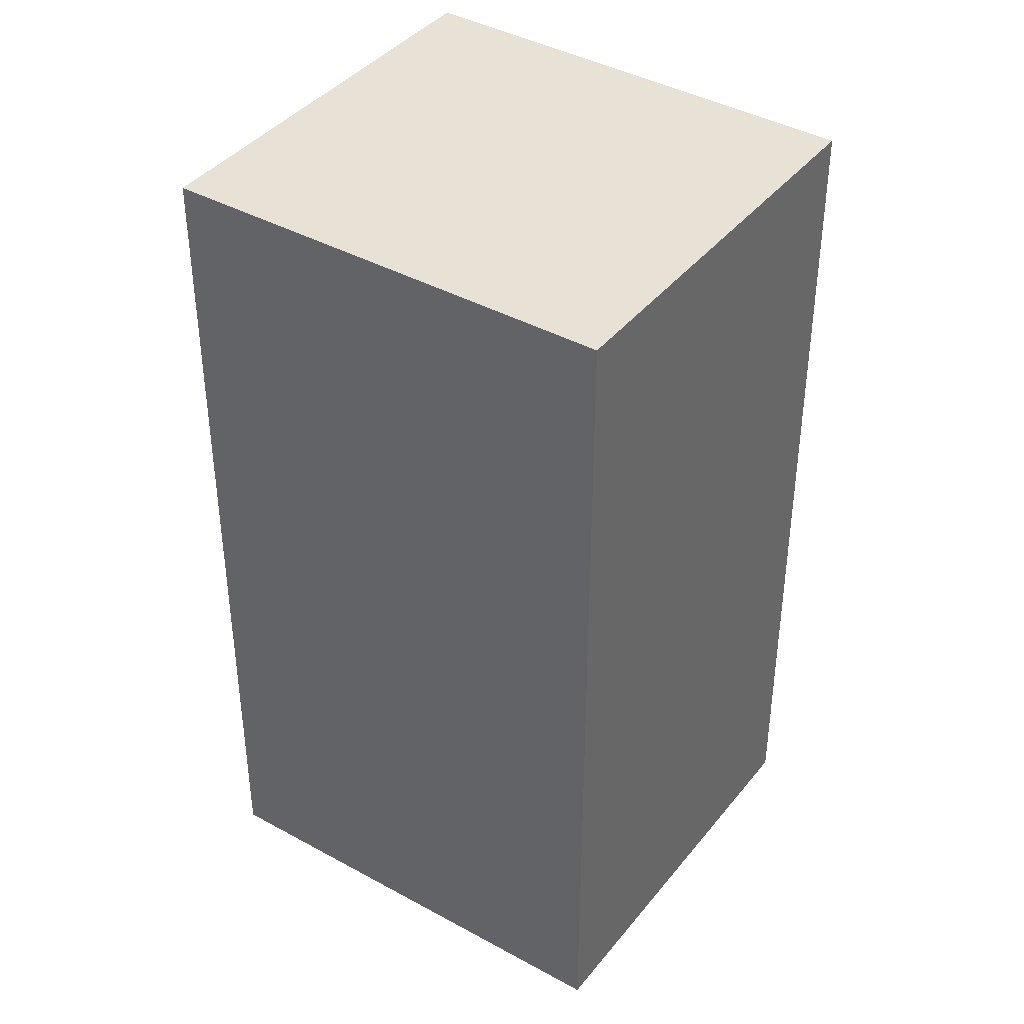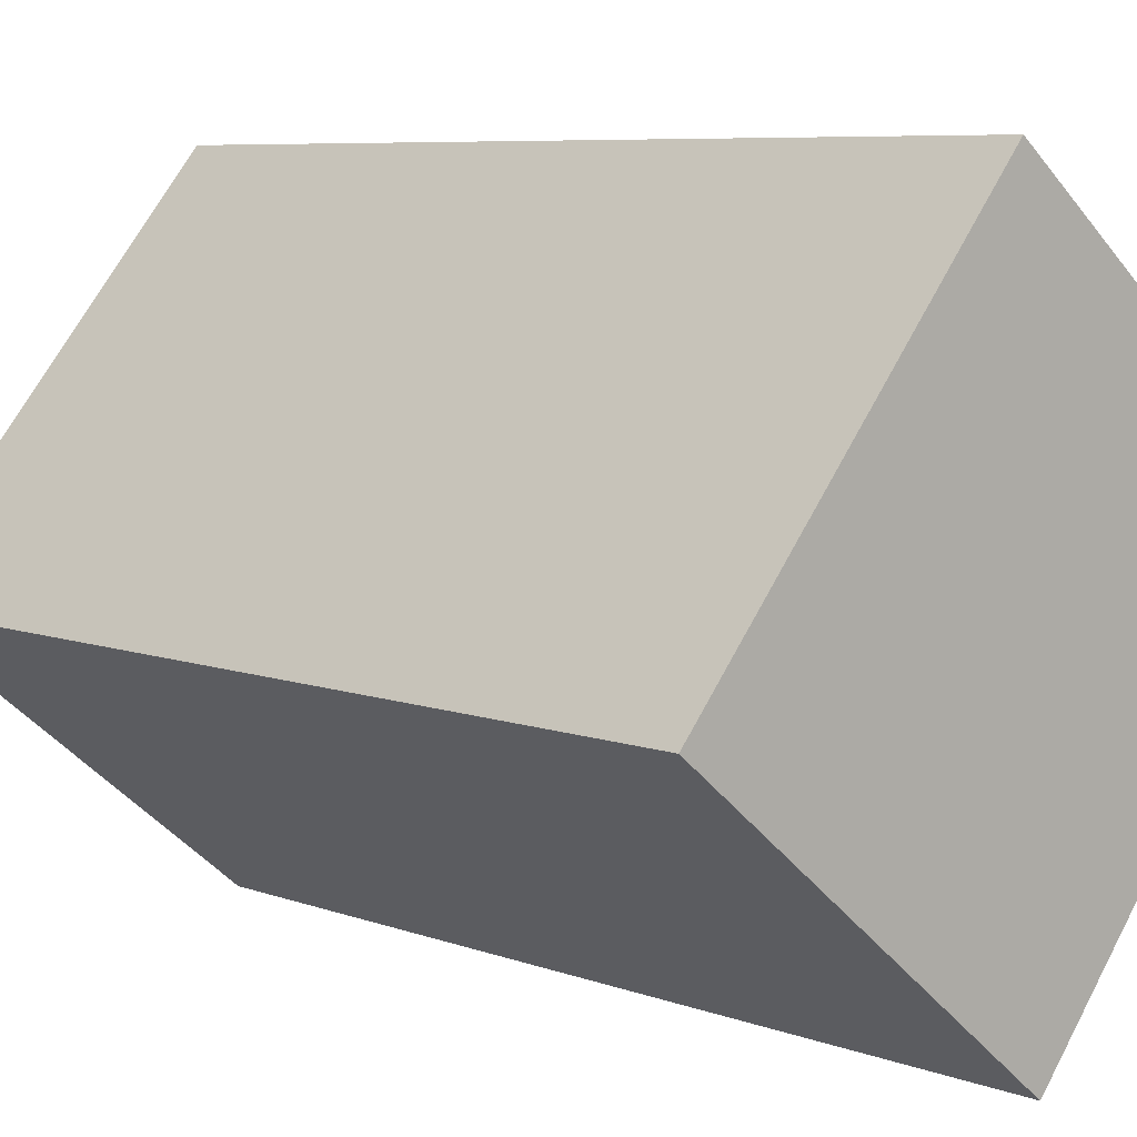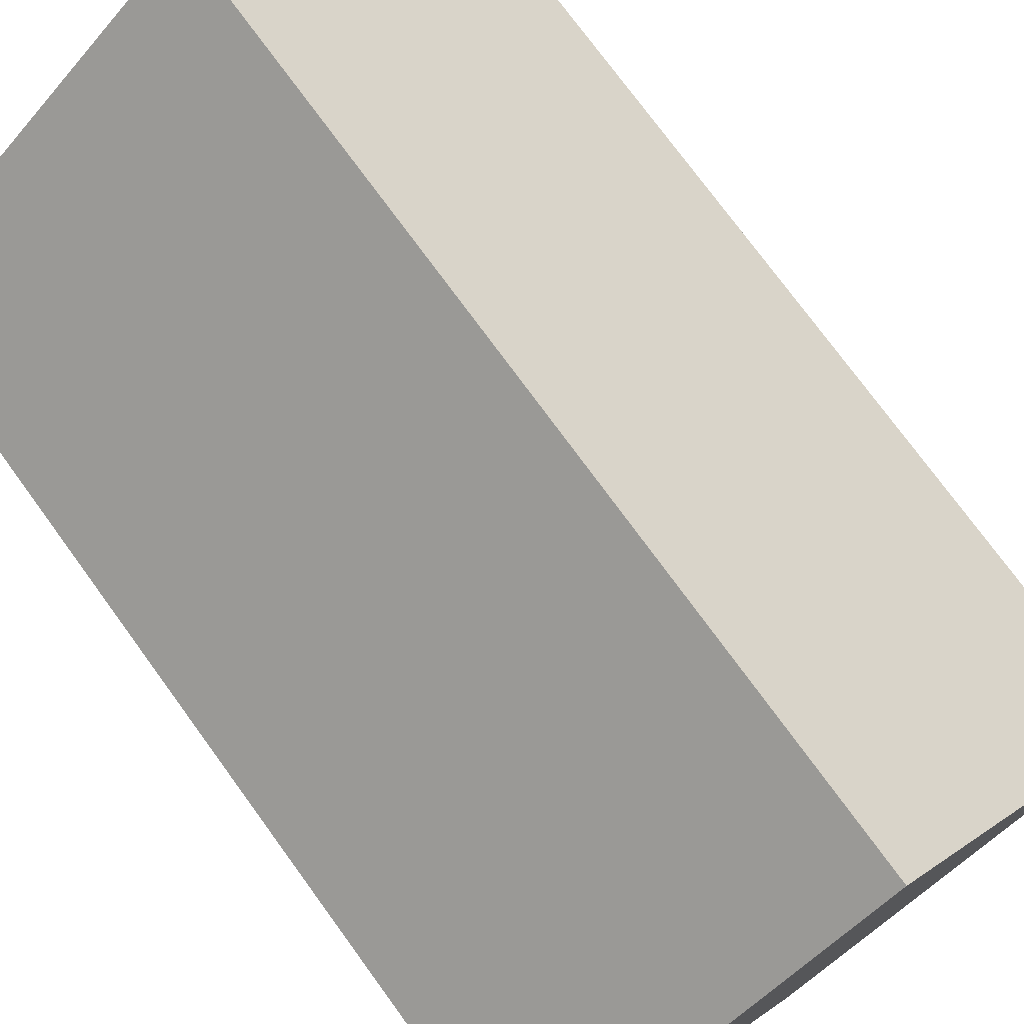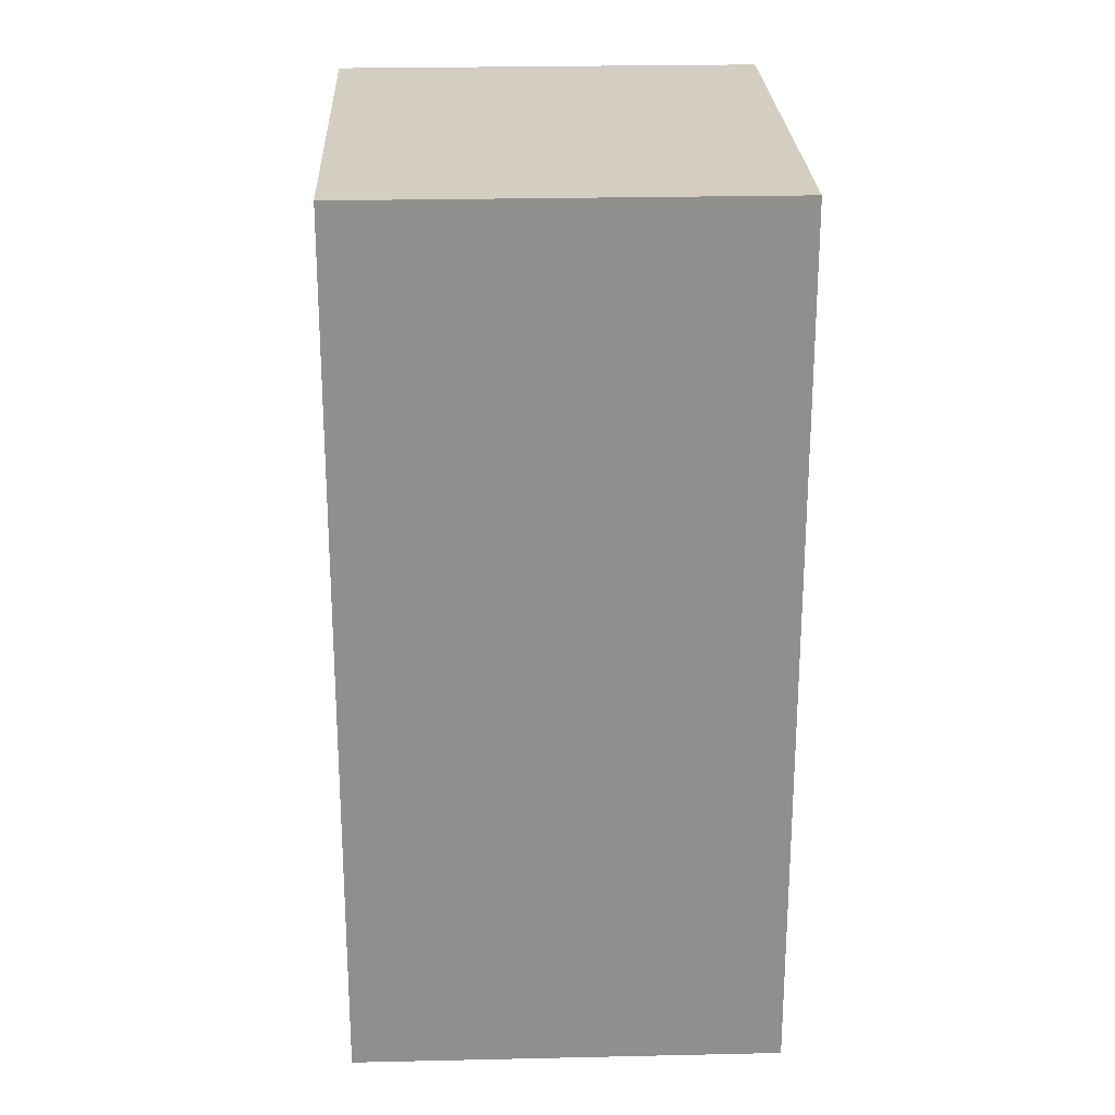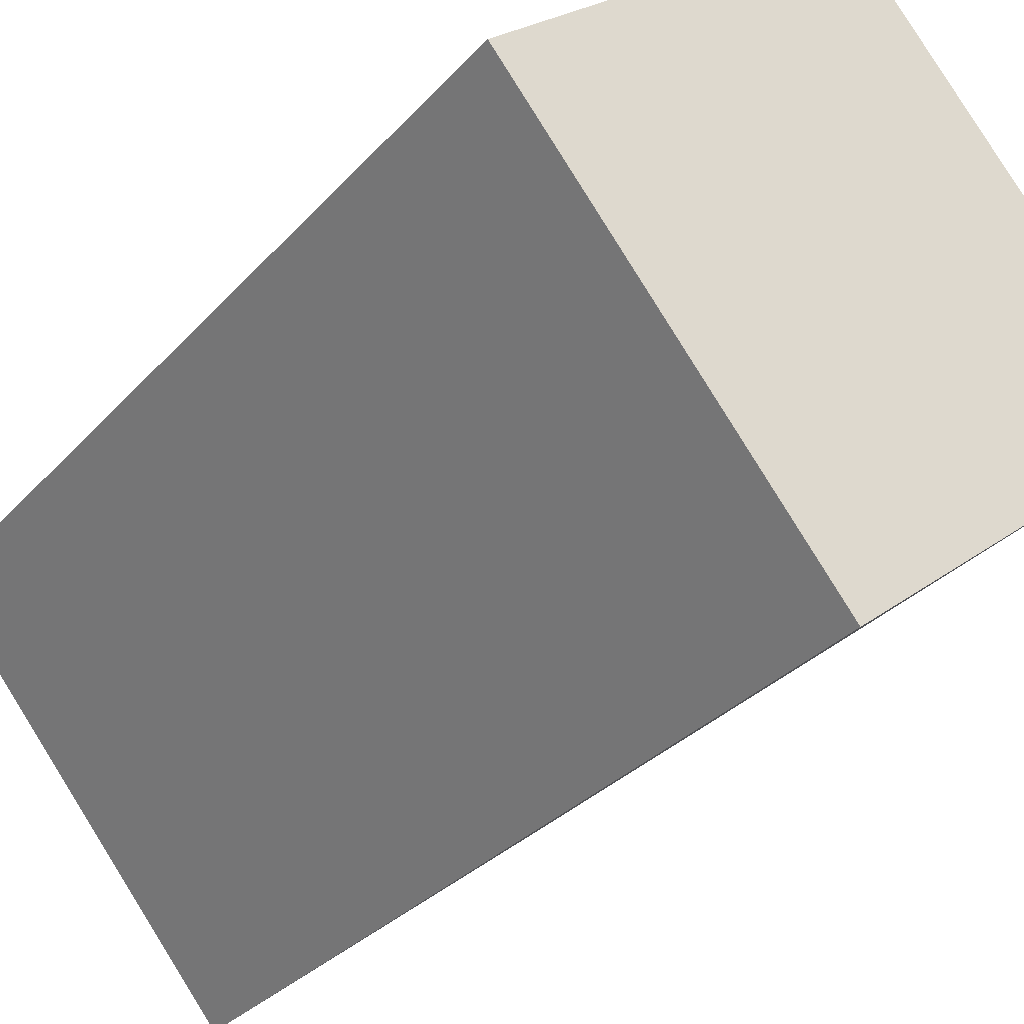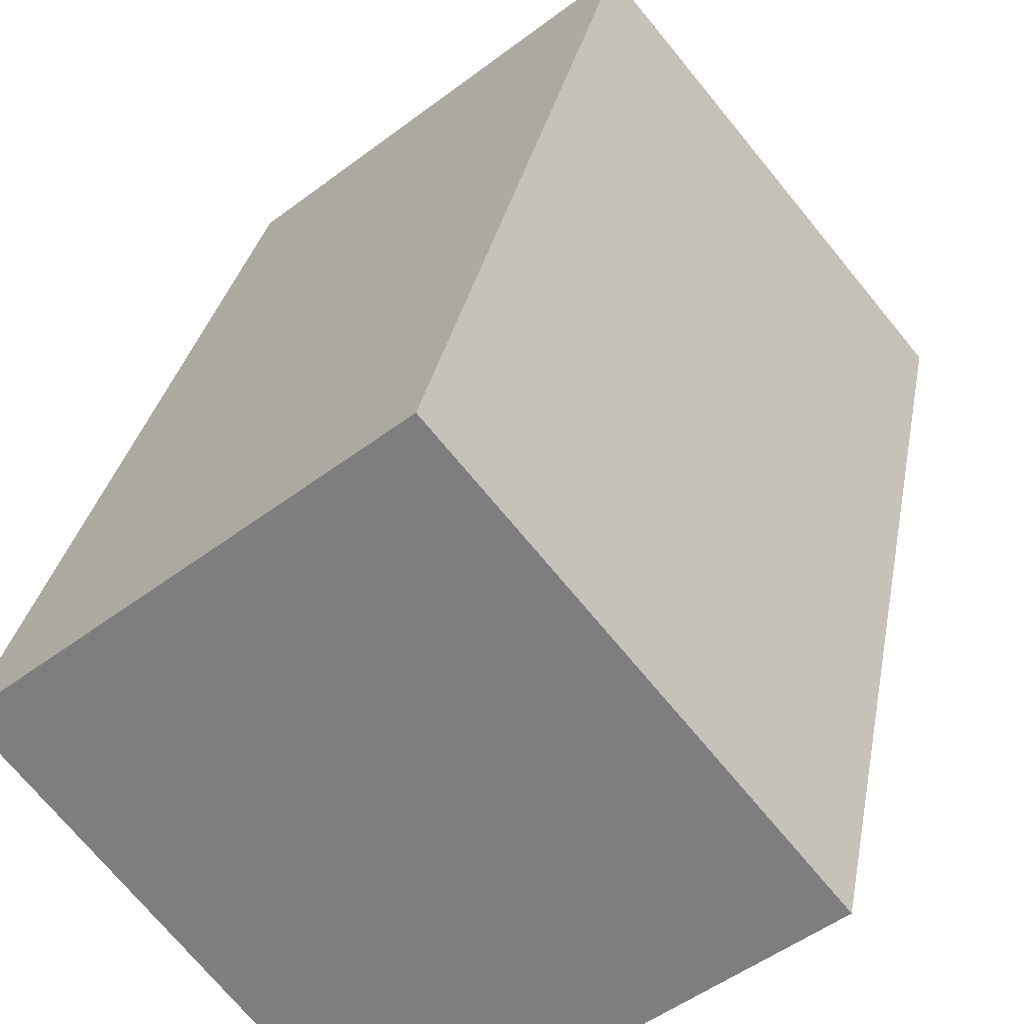
<metadata>
{"format":"obj","ext":"obj","renderer":"f3d","projection":"perspective","resolution":1024,"background":"white","views":[{"elev":40.3,"azim":-16.1,"up":"+Y"},{"elev":6.8,"azim":-42.1,"up":"+Z"},{"elev":75.4,"azim":143.9,"up":"+Z"},{"elev":25.0,"azim":-142.9,"up":"+Y"},{"elev":-30.9,"azim":146.4,"up":"+Z"},{"elev":28.9,"azim":-170.1,"up":"+Z"}]}
</metadata>
<code>
v  1.086 2.895 -0.886
v  0.978 2.895 1.174
v  2.052 2.895 0.298
v  0 2.895 1.773e-16
v  2.052 -1.825e-17 0.298
v  1.086 5.425e-17 -0.886
v  0 0 0
v  0.978 -7.189e-17 1.174
g defaultobject
f 1 2 3
f 2 1 4
f 5 1 3
f 1 5 6
f 6 4 1
f 4 6 7
f 7 2 4
f 2 7 8
f 8 3 2
f 3 8 5
f 8 6 5
f 6 8 7

</code>
